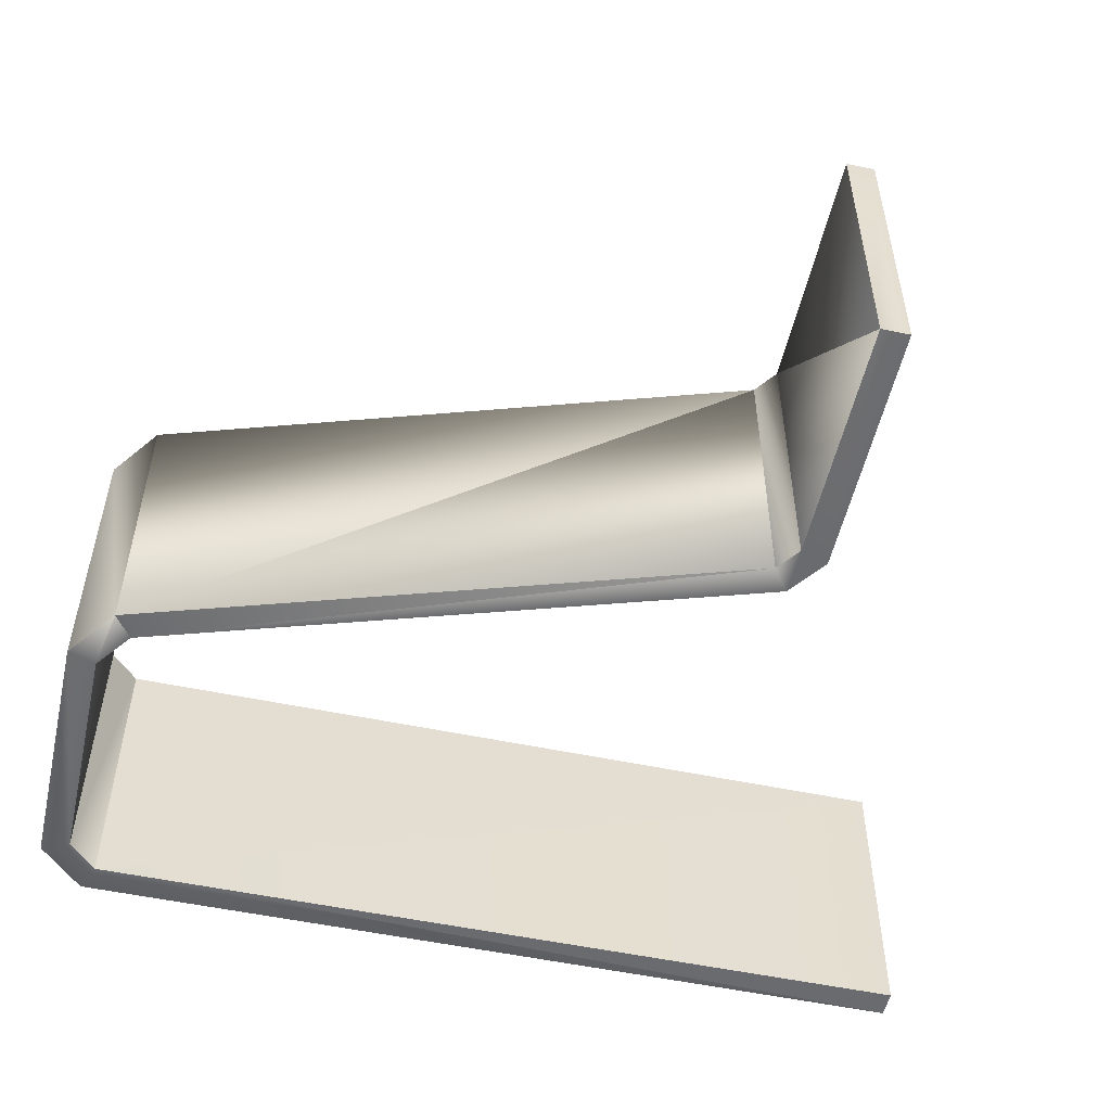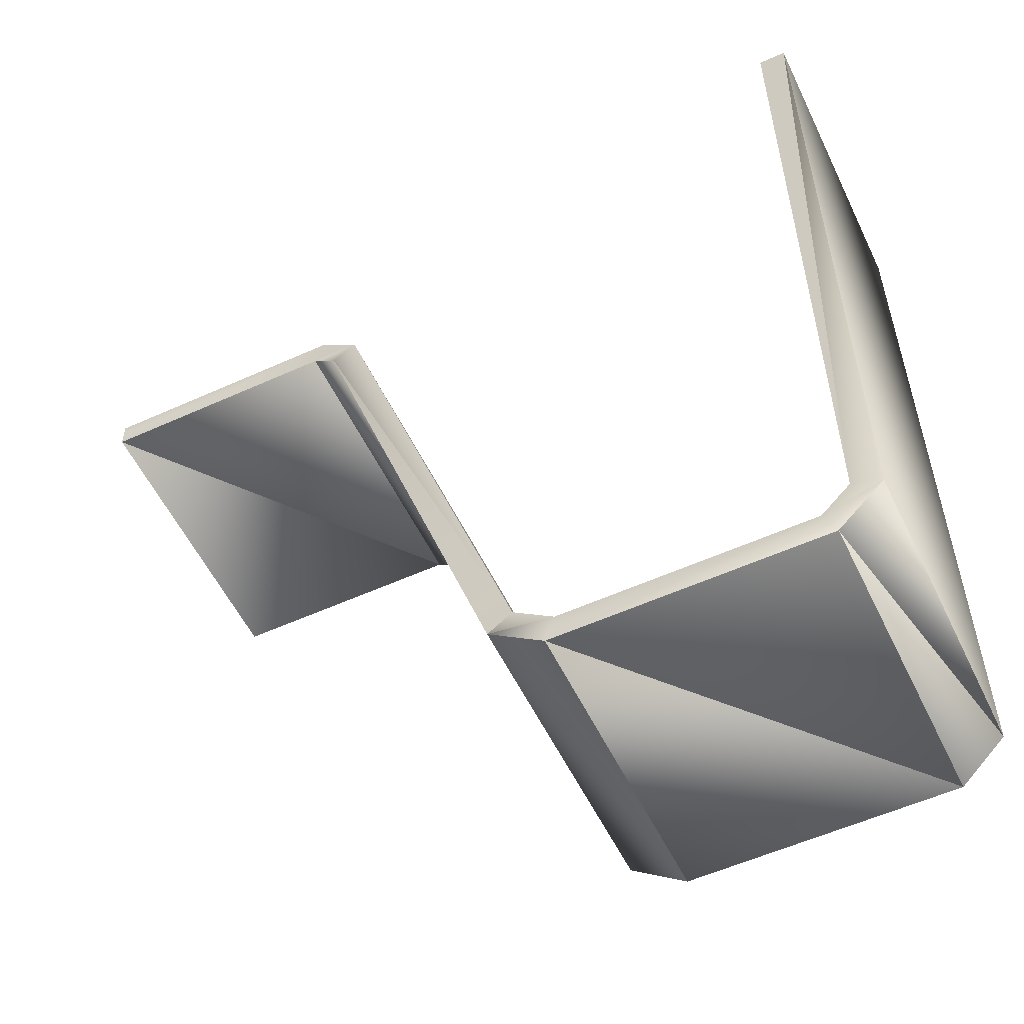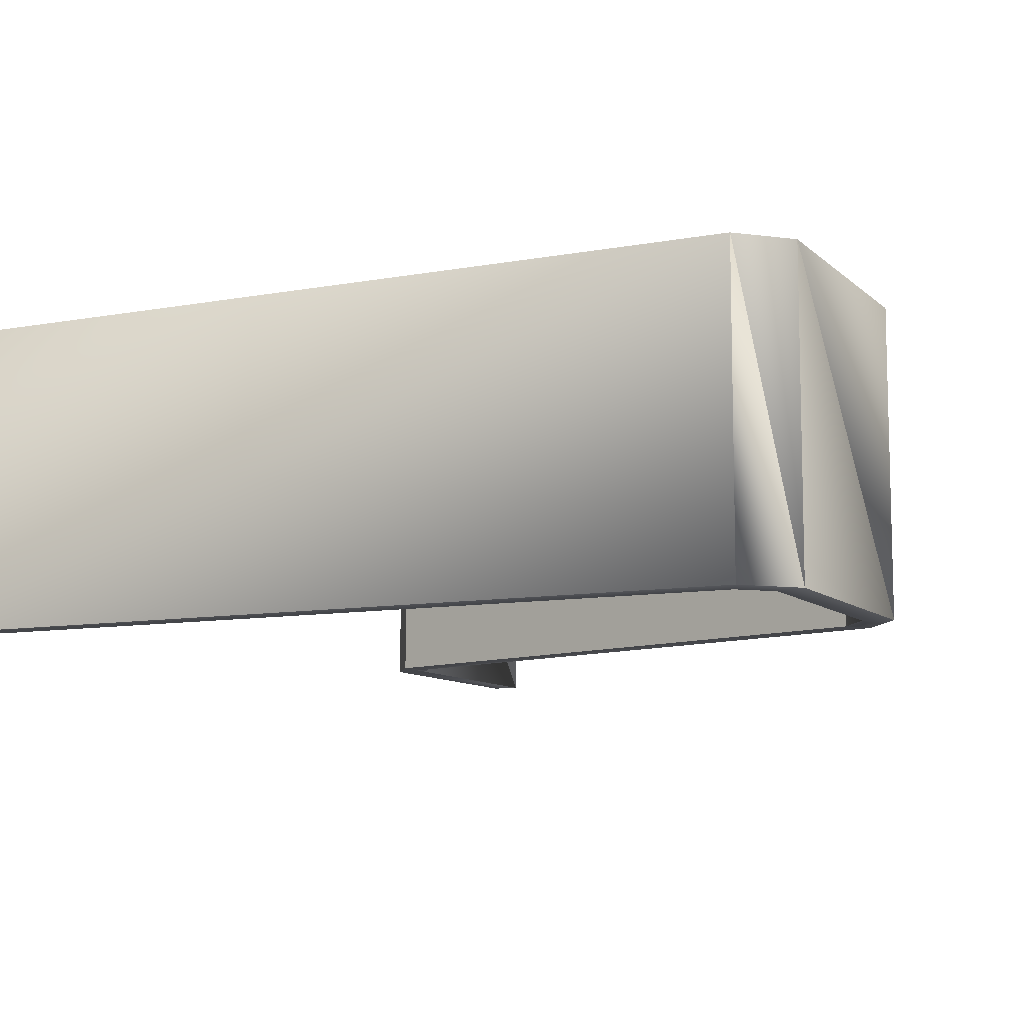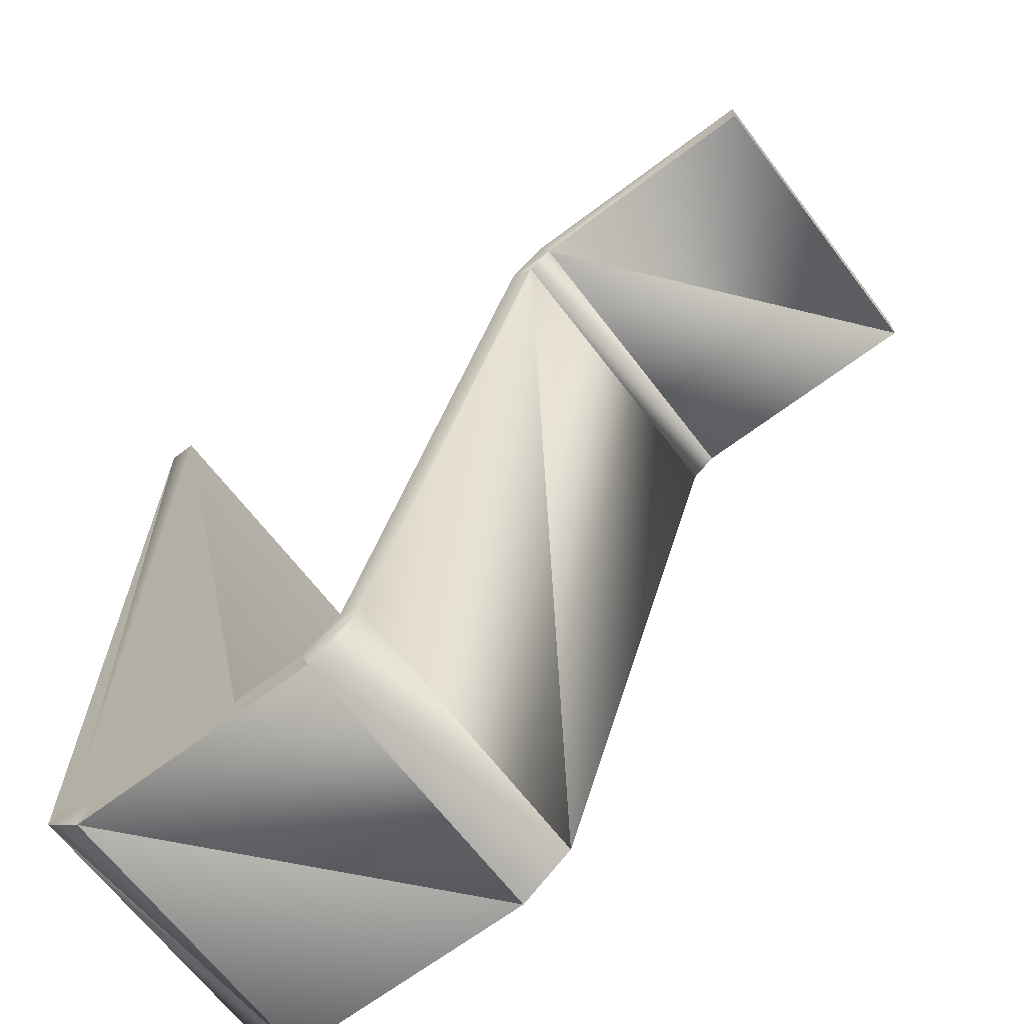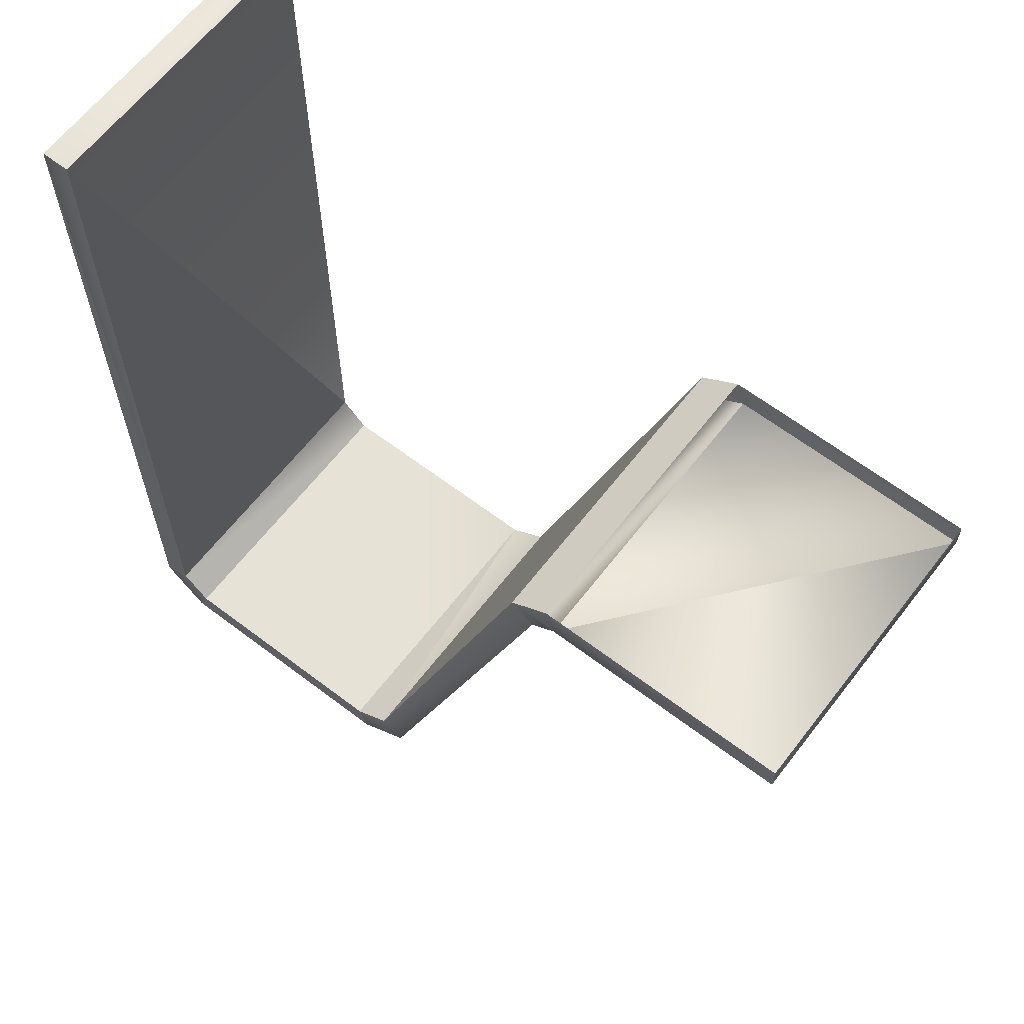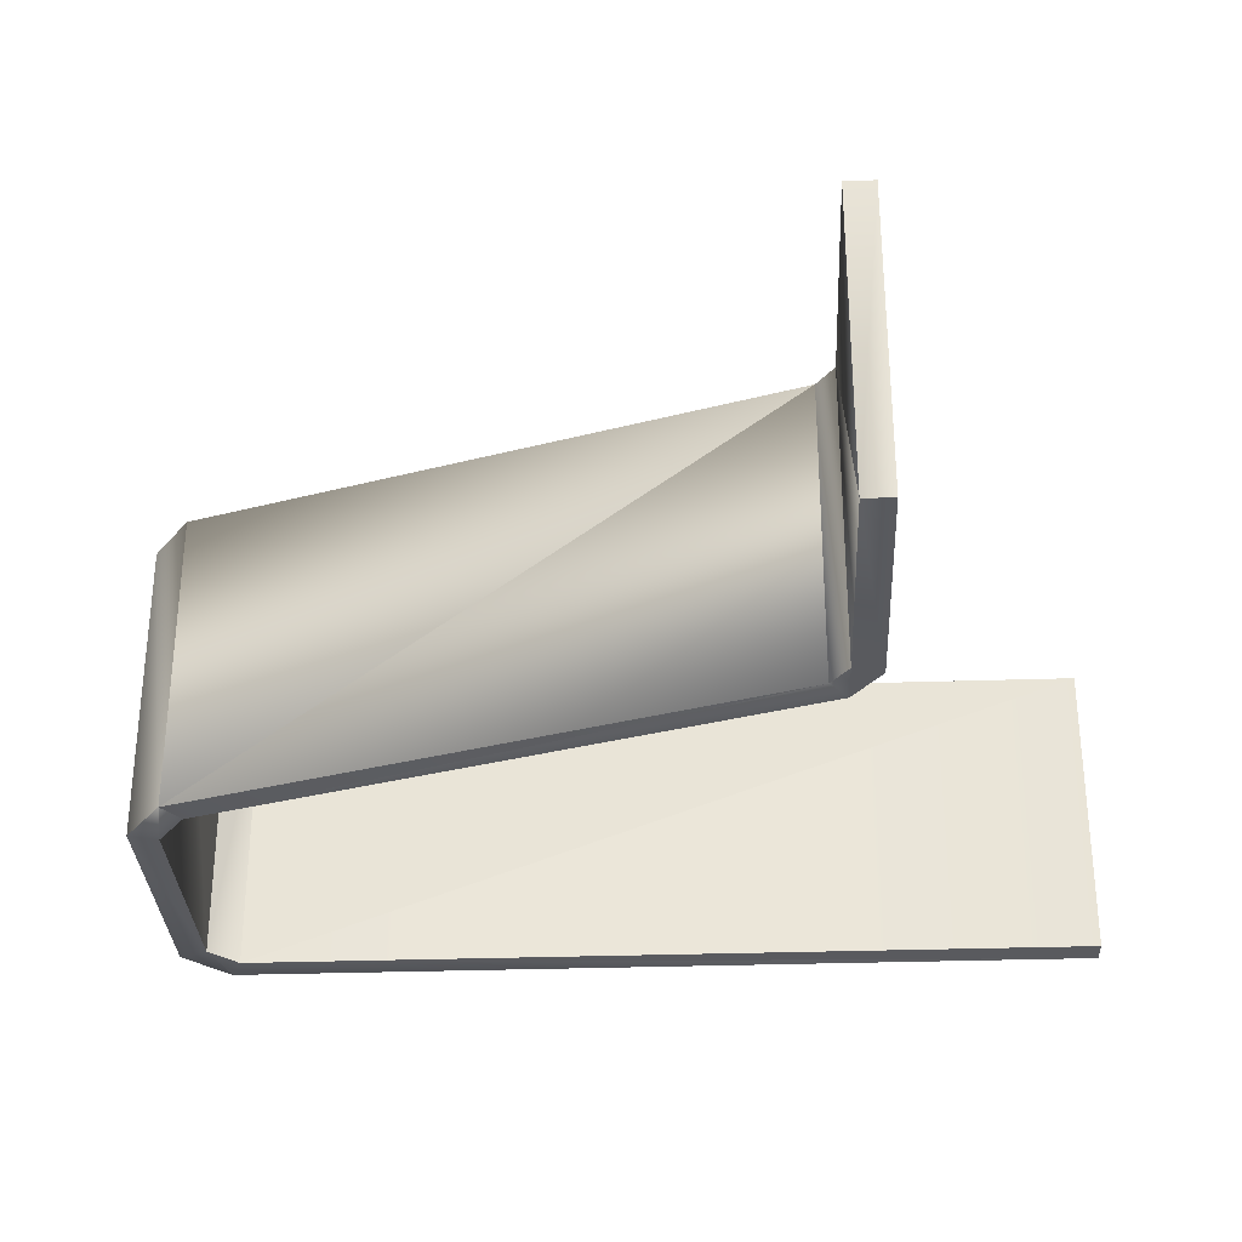
<metadata>
{"format":"obj","ext":"obj","renderer":"f3d","projection":"perspective","resolution":1024,"background":"white","views":[{"elev":-53.3,"azim":77.3,"up":"+Z"},{"elev":-55.4,"azim":-154.5,"up":"+Y"},{"elev":-9.4,"azim":-64.0,"up":"+Z"},{"elev":-66.1,"azim":37.3,"up":"+Y"},{"elev":63.3,"azim":37.6,"up":"+Y"},{"elev":-31.6,"azim":92.7,"up":"+Z"}]}
</metadata>
<code>
g Mesh06
v -4.03 1.285 2.047
v -4.03 0.08055 2.047
v -4.07 1.285 2.047
v -4.07 0.06396 2.047
v -4.07 1.285 2.047
v -4.07 0.06396 1.616
v -4.03 0.08055 1.616
v -4.07 1.285 1.616
v -4.07 1.285 1.616
v -4.03 1.285 1.616
v -4.03 1.285 1.616
v -4.03 0.08055 1.616
v -4.03 1.285 2.047
v -4.03 0.08055 1.616
v -4.03 0.08055 2.047
v -4.006 0 2.047
v -4.006 3.384e-16 1.616
v -4.07 0.06396 2.047
v -4.07 0.06396 2.047
v -4.006 3.384e-16 1.616
v -4.07 0.06396 1.616
v -4.006 3.384e-16 1.616
v -3.989 0.04005 1.616
v -4.07 0.06396 1.616
v -4.07 0.06396 1.616
v -4.03 0.08055 1.616
v -3.647 0.04005 1.616
v -3.634 3.384e-16 1.616
v -3.557 0.05586 1.616
v -3.557 0.05586 1.616
v -3.591 0.08055 1.616
v -3.557 0.05586 1.616
v -3.557 0.05586 2.047
v -3.287 0.8938 2.047
v -3.253 0.9189 2.047
v -3.321 0.9185 2.047
v -3.266 0.959 2.047
v -3.287 0.8938 2.047
v -3.253 0.9189 2.047
v -3.321 0.9185 1.616
v -3.287 0.8938 1.616
v -3.253 0.9189 1.616
v -3.253 0.9189 1.616
v -3.266 0.959 1.616
v -3.591 0.08055 1.616
v -3.287 0.8938 1.616
v -3.321 0.9185 1.616
v -3.557 0.05586 1.616
v -3.287 0.8938 1.616
v -3.287 0.8938 1.616
v -3.557 0.05586 1.616
v -3.287 0.8938 2.047
v -3.591 0.08055 1.616
v -3.591 0.08055 2.047
v -3.647 0.04005 1.616
v -3.647 0.04005 1.616
v -3.647 0.04005 2.047
v -3.557 0.05586 2.047
v -3.647 0.04005 2.047
v -3.591 0.08055 2.047
v -3.634 0 2.047
v -3.557 0.05586 2.047
v -3.634 0 2.047
v -3.634 3.384e-16 1.616
v -4.006 0 2.047
v -4.006 0 2.047
v -3.634 3.384e-16 1.616
v -4.006 3.384e-16 1.616
v -2.905 0.9189 2.047
v -2.905 0.9189 1.616
v -3.253 0.9189 2.047
v -3.253 0.9189 2.047
v -2.905 0.9189 1.616
v -3.253 0.9189 1.616
v -2.905 0.9189 2.047
v -3.253 0.9189 2.047
v -2.905 0.959 2.047
v -3.253 0.9189 2.047
v -3.266 0.959 2.047
v -4.03 1.285 1.616
v -4.03 1.285 2.047
v -4.07 1.285 1.616
v -4.07 1.285 2.047
v -4.07 0.06396 2.047
v -4.07 1.285 1.616
v -4.07 1.285 2.047
v -4.07 0.06396 1.616
v -4.03 0.08055 1.616
v -3.989 0.04005 1.616
v -4.03 0.08055 2.047
v -3.989 0.04005 2.047
v -3.989 0.04005 2.047
v -4.07 0.06396 2.047
v -4.03 0.08055 2.047
v -4.006 0 2.047
v -4.006 3.384e-16 1.616
v -3.634 3.384e-16 1.616
v -3.989 0.04005 1.616
v -3.647 0.04005 1.616
v -3.634 0 2.047
v -3.557 0.05586 1.616
v -3.634 3.384e-16 1.616
v -3.557 0.05586 2.047
v -3.557 0.05586 2.047
v -3.591 0.08055 2.047
v -3.287 0.8938 2.047
v -3.321 0.9185 2.047
v -3.591 0.08055 2.047
v -3.321 0.9185 1.616
v -3.321 0.9185 2.047
v -3.591 0.08055 1.616
v -3.321 0.9185 1.616
v -3.266 0.959 2.047
v -3.321 0.9185 2.047
v -3.266 0.959 1.616
v -3.253 0.9189 2.047
v -3.253 0.9189 1.616
v -3.287 0.8938 2.047
v -3.287 0.8938 1.616
v -3.634 0 2.047
v -4.006 0 2.047
v -3.647 0.04005 2.047
v -3.989 0.04005 2.047
v -3.989 0.04005 1.616
v -3.647 0.04005 2.047
v -3.989 0.04005 2.047
v -3.647 0.04005 1.616
v -3.253 0.9189 1.616
v -2.905 0.9189 1.616
v -3.266 0.959 1.616
v -2.905 0.959 1.616
v -2.905 0.959 1.616
v -2.905 0.9189 1.616
v -2.905 0.959 2.047
v -2.905 0.9189 2.047
g Mesh06_0
f 3 2 1
f 5 4 2
f 8 7 6
f 10 7 9
f 13 12 11
f 13 15 14
f 18 17 16
f 21 20 19
f 24 23 22
f 26 23 25
f 29 28 27
f 31 30 27
f 34 33 32
f 37 36 35
f 39 36 38
f 42 41 40
f 44 43 40
f 47 46 45
f 49 48 45
f 52 51 50
f 55 54 53
f 57 54 56
f 60 59 58
f 62 59 61
f 65 64 63
f 68 67 66
f 71 70 69
f 74 73 72
f 77 76 75
f 79 78 77
f 82 81 80
f 83 81 82
f 86 85 84
f 84 85 87
f 90 89 88
f 90 91 89
f 94 93 92
f 93 95 92
f 98 97 96
f 99 97 98
f 102 101 100
f 100 101 103
f 106 105 104
f 107 105 106
f 110 109 108
f 108 109 111
f 114 113 112
f 112 113 115
f 118 117 116
f 119 117 118
f 122 121 120
f 123 121 122
f 126 125 124
f 124 125 127
f 130 129 128
f 131 129 130
f 134 133 132
f 135 133 134

</code>
